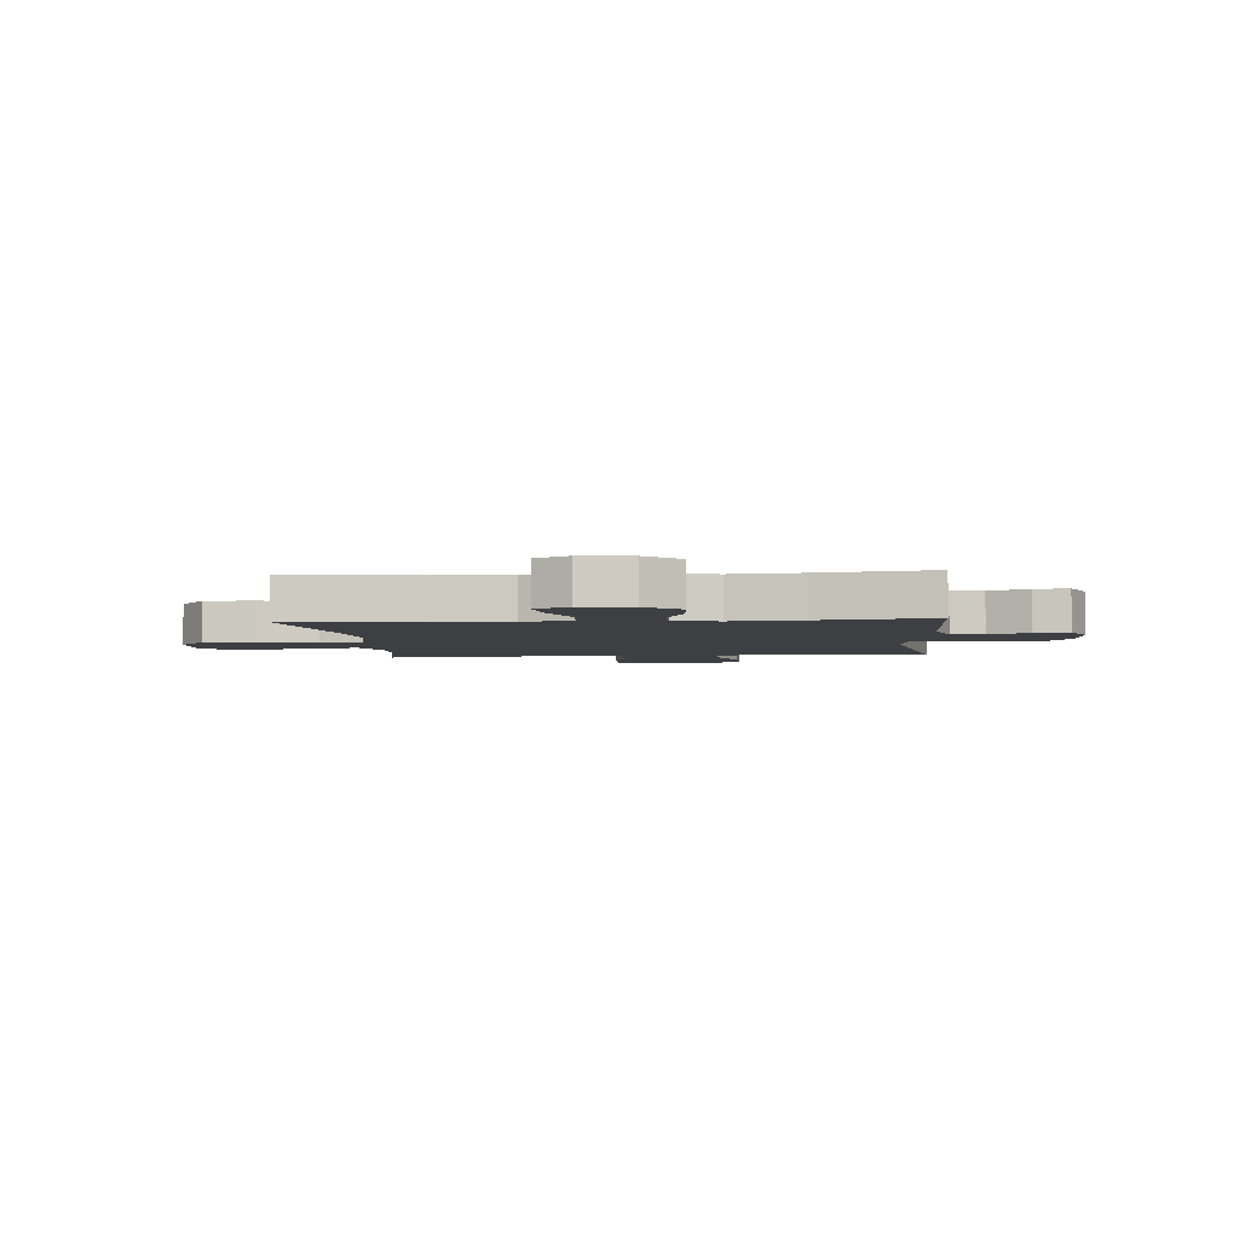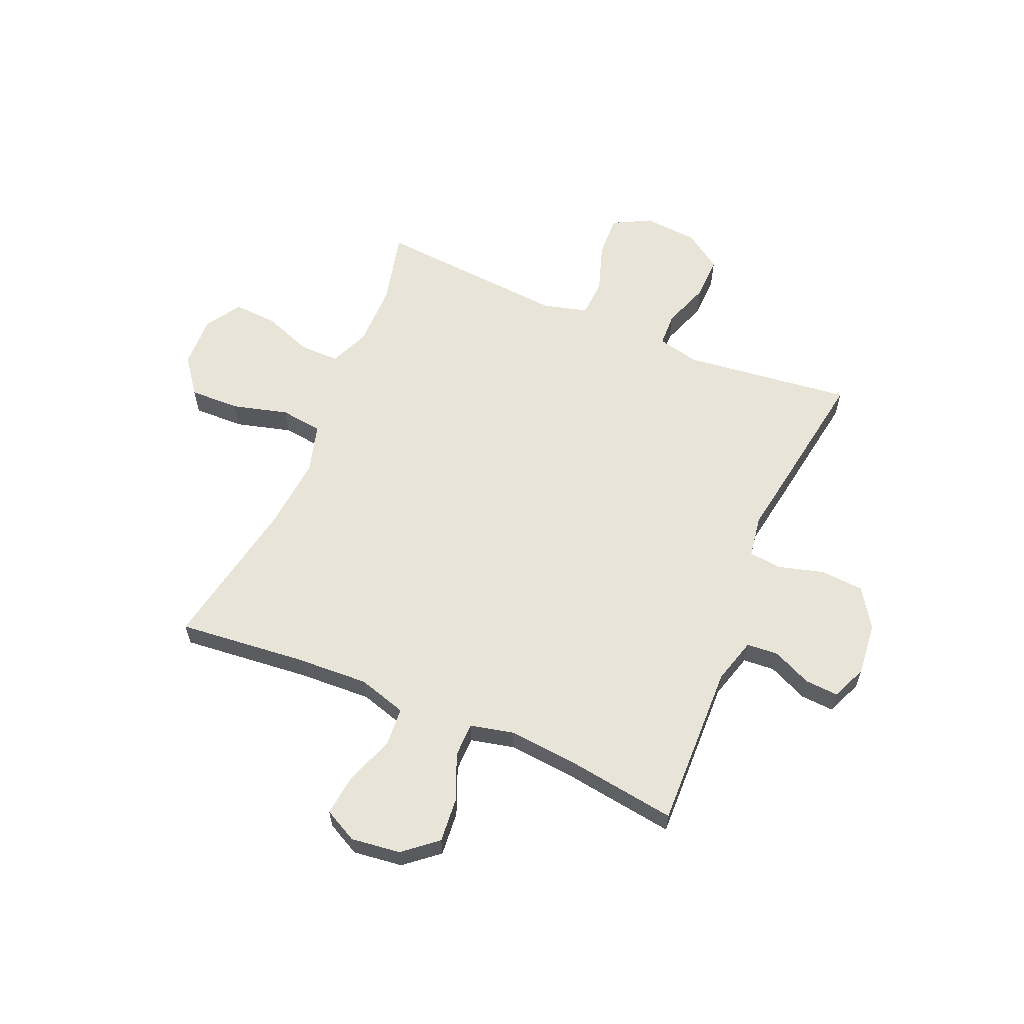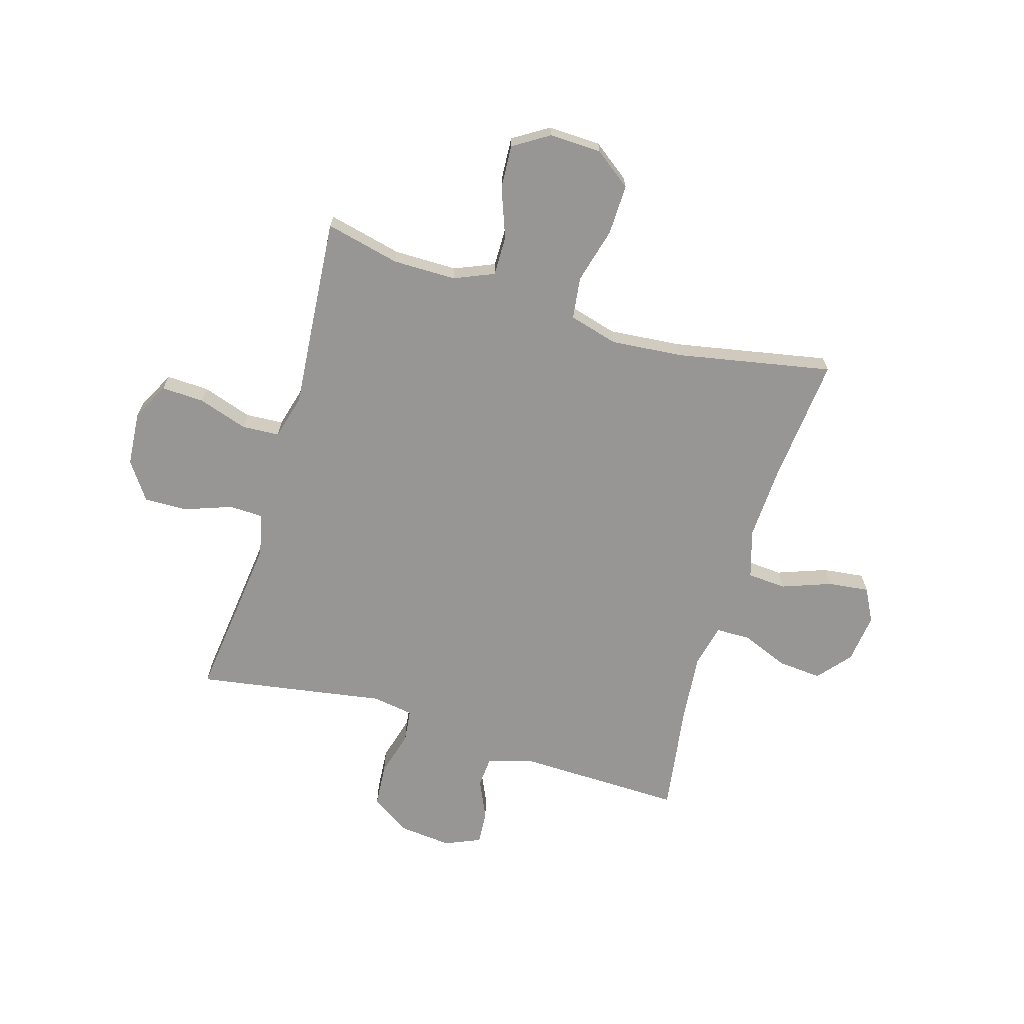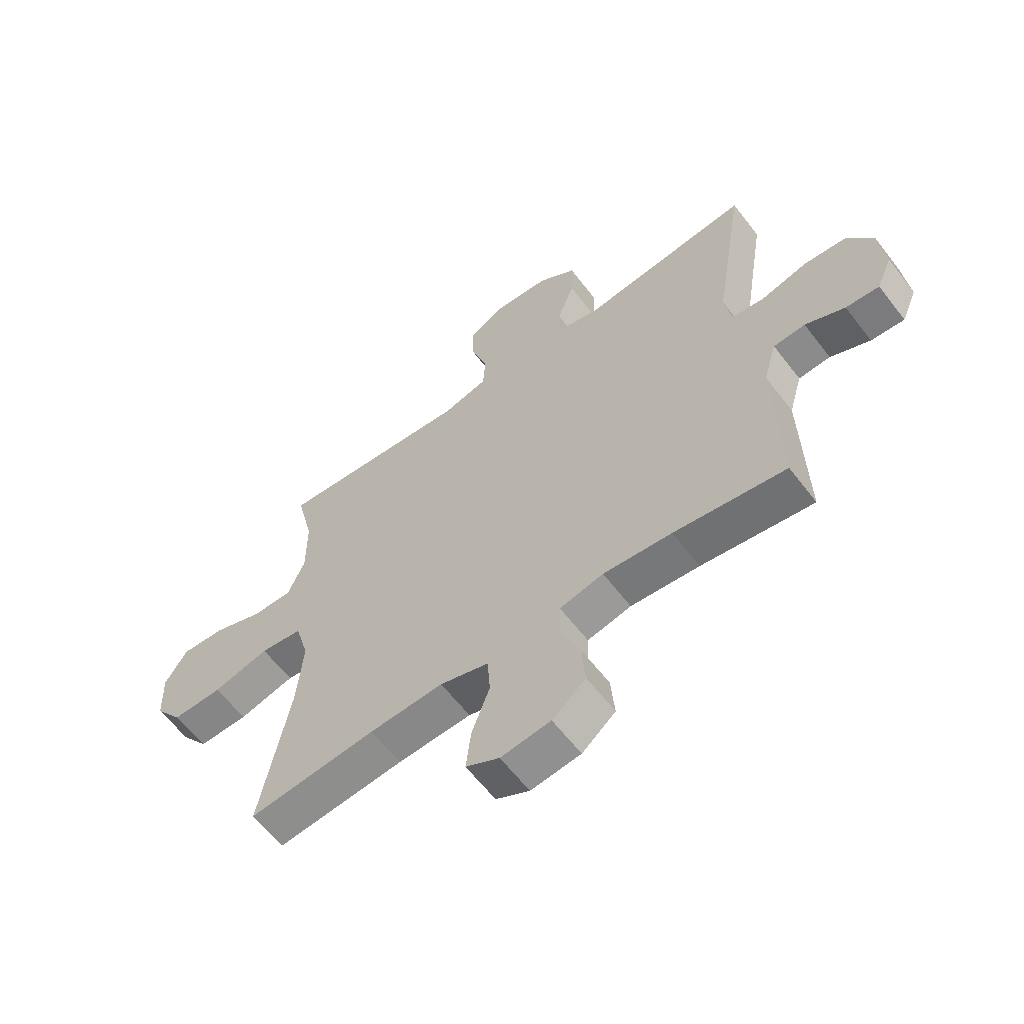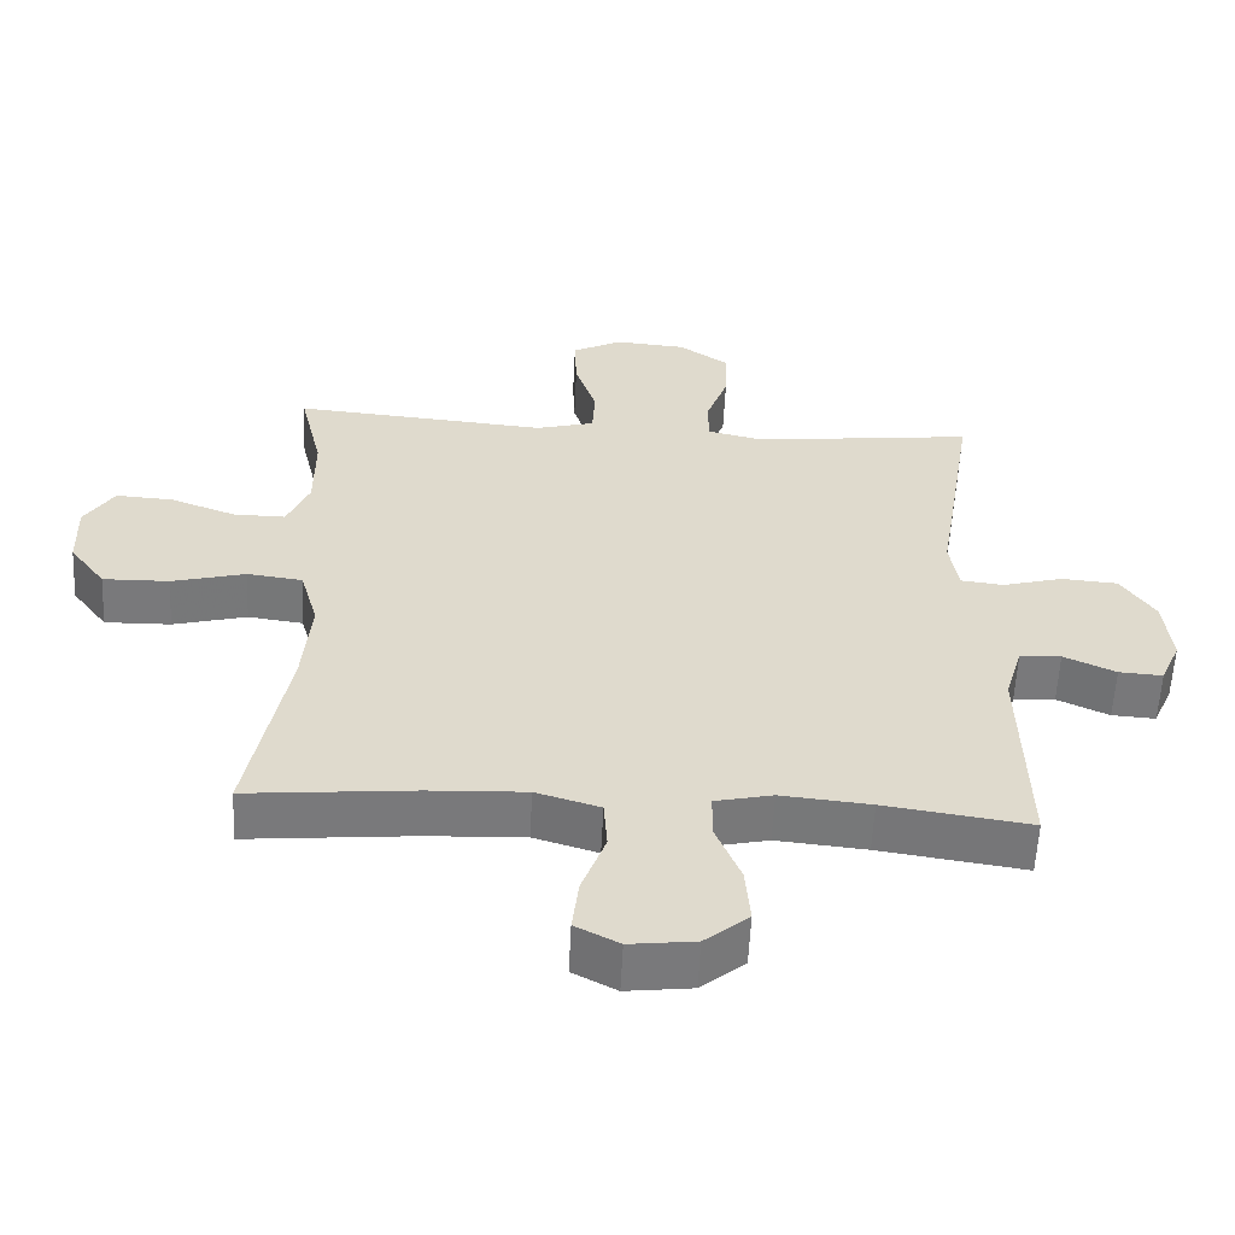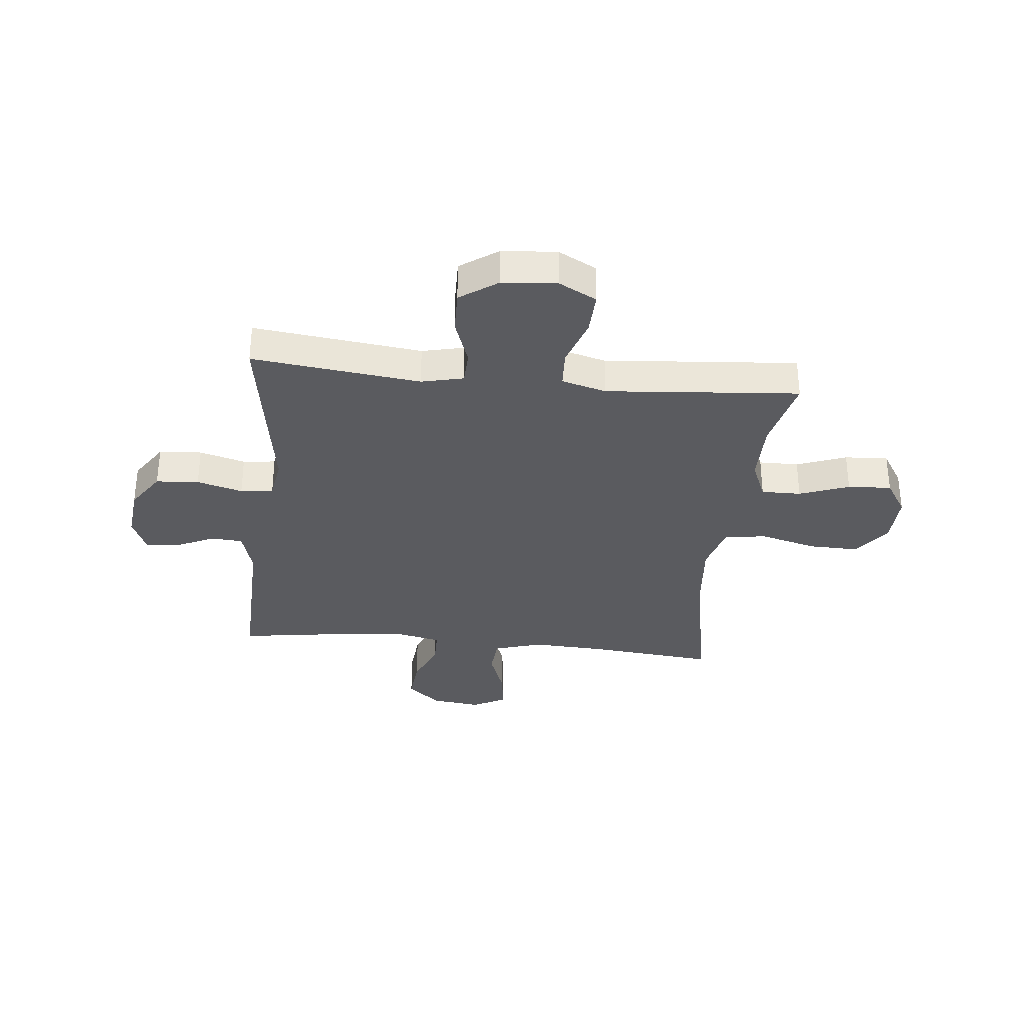
<metadata>
{"format":"obj","ext":"obj","renderer":"f3d","projection":"perspective","resolution":1024,"background":"white","views":[{"elev":-3.9,"azim":-174.8,"up":"+Y"},{"elev":60.6,"azim":-157.1,"up":"+Y"},{"elev":-67.8,"azim":73.4,"up":"+Y"},{"elev":-61.2,"azim":-142.6,"up":"+Z"},{"elev":-57.8,"azim":177.2,"up":"+Z"},{"elev":-33.2,"azim":-6.0,"up":"+Y"}]}
</metadata>
<code>
v -0.5 0.07 0.5
v -0.312 0.07 0.478
v -0.191 0.07 0.464
v -0.114 0.07 0.482
v -0.112 0.07 0.544
v -0.143 0.07 0.63
v -0.145 0.07 0.71
v -0.076 0.07 0.758
v 0.024 0.07 0.766
v 0.093 0.07 0.73
v 0.09 0.07 0.652
v 0.06 0.07 0.561
v 0.064 0.07 0.492
v 0.146 0.07 0.47
v 0.273 0.07 0.481
v 0.5 0.07 0.5
v 0.468 0.07 0.364
v 0.468 0.07 0.248
v 0.499 0.07 0.175
v 0.572 0.07 0.176
v 0.663 0.07 0.21
v 0.743 0.07 0.215
v 0.784 0.07 0.15
v 0.781 0.07 0.054
v 0.731 0.07 -0.013
v 0.639 0.07 -0.011
v 0.536 0.07 0.016
v 0.459 0.07 0.006
v 0.434 0.07 -0.084
v 0.446 0.07 -0.217
v 0.5 0.07 -0.5
v 0.267 0.07 -0.478
v 0.132 0.07 -0.472
v 0.043 0.07 -0.499
v 0.038 0.07 -0.57
v 0.071 0.07 -0.66
v 0.08 0.07 -0.736
v 0.019 0.07 -0.768
v -0.072 0.07 -0.757
v -0.133 0.07 -0.706
v -0.126 0.07 -0.625
v -0.091 0.07 -0.539
v -0.092 0.07 -0.476
v -0.172 0.07 -0.458
v -0.297 0.07 -0.47
v -0.5 0.07 -0.5
v -0.493 0.07 -0.196
v -0.517 0.07 -0.113
v -0.575 0.07 -0.109
v -0.647 0.07 -0.142
v -0.708 0.07 -0.146
v -0.736 0.07 -0.081
v -0.726 0.07 0.017
v -0.679 0.07 0.088
v -0.6 0.07 0.094
v -0.516 0.07 0.071
v -0.456 0.07 0.078
v -0.444 0.07 0.155
v -0.463 0.07 0.27
v -0.5 0 0.5
v -0.312 0 0.478
v -0.191 0 0.464
v -0.114 0 0.482
v -0.112 0 0.544
v -0.143 0 0.63
v -0.145 0 0.71
v -0.076 0 0.758
v 0.024 0 0.766
v 0.093 0 0.73
v 0.09 0 0.652
v 0.06 0 0.561
v 0.064 0 0.492
v 0.146 0 0.47
v 0.273 0 0.481
v 0.5 0 0.5
v 0.468 0 0.364
v 0.468 0 0.248
v 0.499 0 0.175
v 0.572 0 0.176
v 0.663 0 0.21
v 0.743 0 0.215
v 0.784 0 0.15
v 0.781 0 0.054
v 0.731 0 -0.013
v 0.639 0 -0.011
v 0.536 0 0.016
v 0.459 0 0.006
v 0.434 0 -0.084
v 0.446 0 -0.217
v 0.5 0 -0.5
v 0.267 0 -0.478
v 0.132 0 -0.472
v 0.043 0 -0.499
v 0.038 0 -0.57
v 0.071 0 -0.66
v 0.08 0 -0.736
v 0.019 0 -0.768
v -0.072 0 -0.757
v -0.133 0 -0.706
v -0.126 0 -0.625
v -0.091 0 -0.539
v -0.092 0 -0.476
v -0.172 0 -0.458
v -0.297 0 -0.47
v -0.5 0 -0.5
v -0.493 0 -0.196
v -0.517 0 -0.113
v -0.575 0 -0.109
v -0.647 0 -0.142
v -0.708 0 -0.146
v -0.736 0 -0.081
v -0.726 0 0.017
v -0.679 0 0.088
v -0.6 0 0.094
v -0.516 0 0.071
v -0.456 0 0.078
v -0.444 0 0.155
v -0.463 0 0.27
f 58 59 1 2
f 57 58 2 3
f 54 55 56
f 53 54 56
f 52 53 56
f 51 52 56
f 50 51 56
f 49 50 56
f 48 49 56 57
f 57 3 4
f 48 57 4
f 47 48 4
f 45 46 47 4
f 40 41 42
f 39 40 42
f 38 39 42
f 37 38 42
f 36 37 42
f 35 36 42
f 34 35 42 43
f 33 34 43 44
f 30 31 32
f 32 33 44
f 30 32 44
f 29 30 44
f 25 26 27
f 24 25 27
f 23 24 27
f 22 23 27
f 21 22 27
f 20 21 27
f 19 20 27 28
f 44 45 4
f 29 44 4
f 28 29 4
f 19 28 4
f 18 19 4
f 10 11 12
f 9 10 12
f 8 9 12
f 7 8 12
f 6 7 12
f 5 6 12
f 5 12 13
f 4 5 13
f 18 4 13
f 17 18 13
f 14 15 16 17
f 13 14 17
f 61 60 118 117
f 62 61 117 116
f 115 114 113
f 115 113 112
f 115 112 111
f 115 111 110
f 115 110 109
f 115 109 108
f 116 115 108 107
f 63 62 116
f 63 116 107
f 63 107 106
f 63 106 105 104
f 101 100 99
f 101 99 98
f 101 98 97
f 101 97 96
f 101 96 95
f 101 95 94
f 102 101 94 93
f 103 102 93 92
f 91 90 89
f 103 92 91
f 103 91 89
f 103 89 88
f 86 85 84
f 86 84 83
f 86 83 82
f 86 82 81
f 86 81 80
f 86 80 79
f 87 86 79 78
f 63 104 103
f 63 103 88
f 63 88 87
f 63 87 78
f 63 78 77
f 71 70 69
f 71 69 68
f 71 68 67
f 71 67 66
f 71 66 65
f 71 65 64
f 72 71 64
f 72 64 63
f 72 63 77
f 72 77 76
f 76 75 74 73
f 76 73 72
f 1 60 61 2
f 2 61 62 3
f 3 62 63 4
f 4 63 64 5
f 5 64 65 6
f 6 65 66 7
f 7 66 67 8
f 8 67 68 9
f 9 68 69 10
f 10 69 70 11
f 11 70 71 12
f 12 71 72 13
f 13 72 73 14
f 14 73 74 15
f 15 74 75 16
f 16 75 76 17
f 17 76 77 18
f 18 77 78 19
f 19 78 79 20
f 20 79 80 21
f 21 80 81 22
f 22 81 82 23
f 23 82 83 24
f 24 83 84 25
f 25 84 85 26
f 26 85 86 27
f 27 86 87 28
f 28 87 88 29
f 29 88 89 30
f 30 89 90 31
f 31 90 91 32
f 32 91 92 33
f 33 92 93 34
f 34 93 94 35
f 35 94 95 36
f 36 95 96 37
f 37 96 97 38
f 38 97 98 39
f 39 98 99 40
f 40 99 100 41
f 41 100 101 42
f 42 101 102 43
f 43 102 103 44
f 44 103 104 45
f 45 104 105 46
f 46 105 106 47
f 47 106 107 48
f 48 107 108 49
f 49 108 109 50
f 50 109 110 51
f 51 110 111 52
f 52 111 112 53
f 53 112 113 54
f 54 113 114 55
f 55 114 115 56
f 56 115 116 57
f 57 116 117 58
f 58 117 118 59
f 59 118 60 1

</code>
